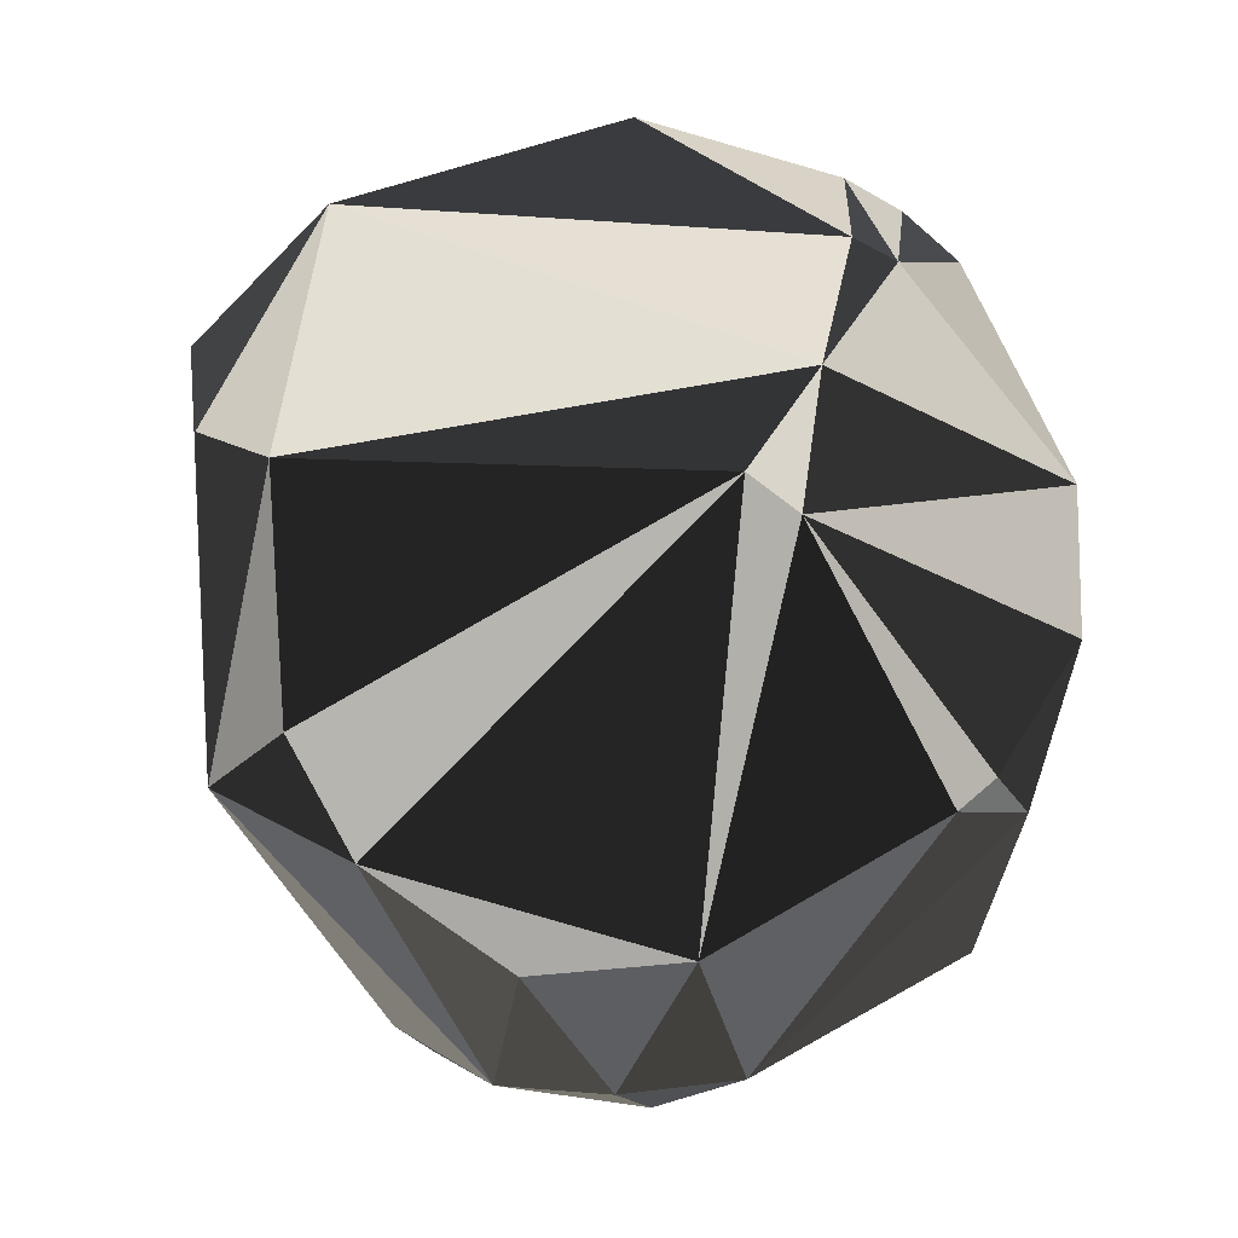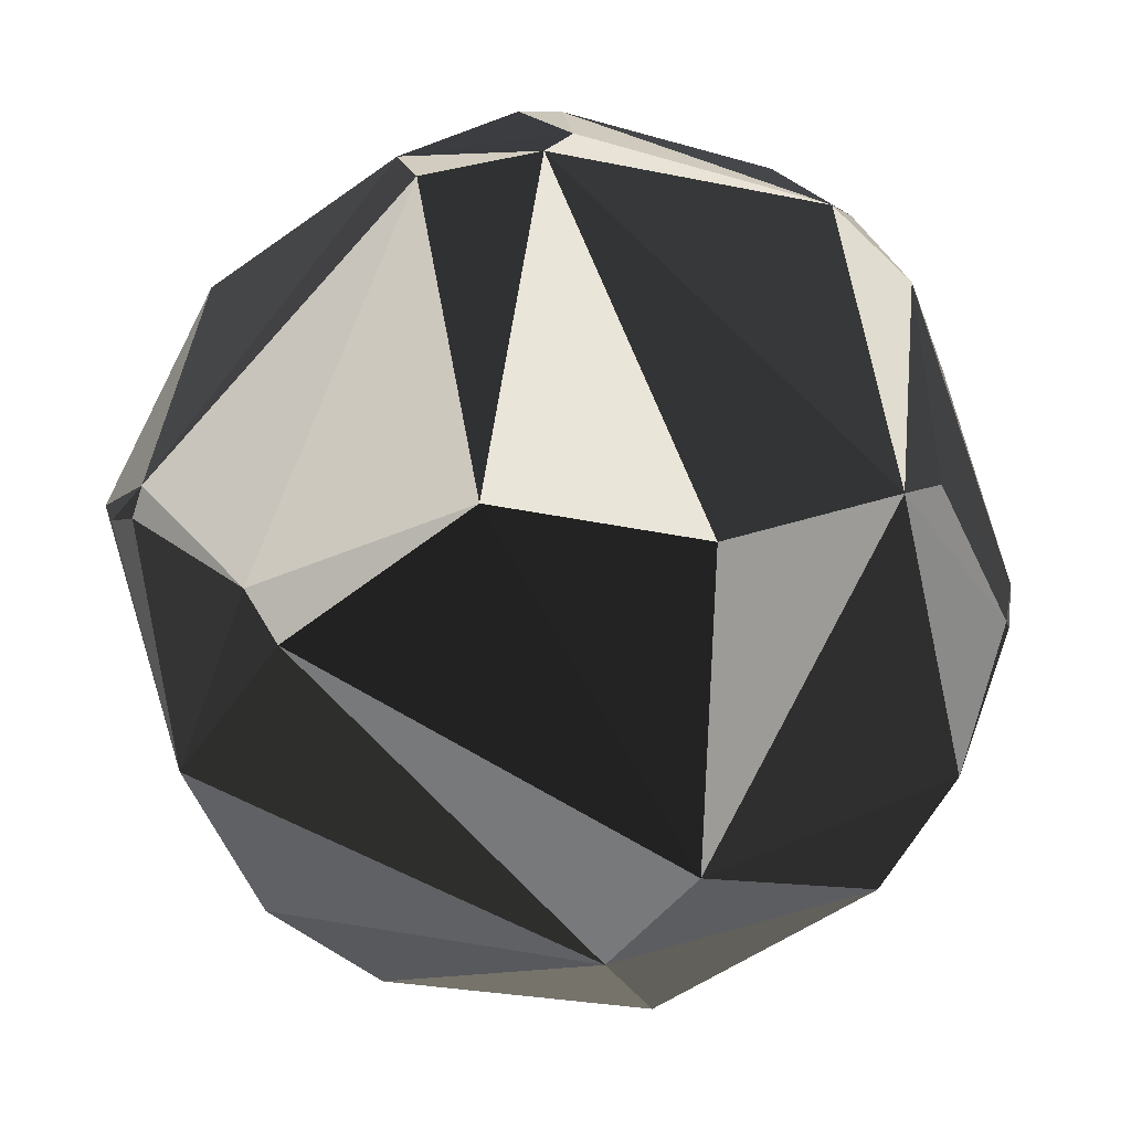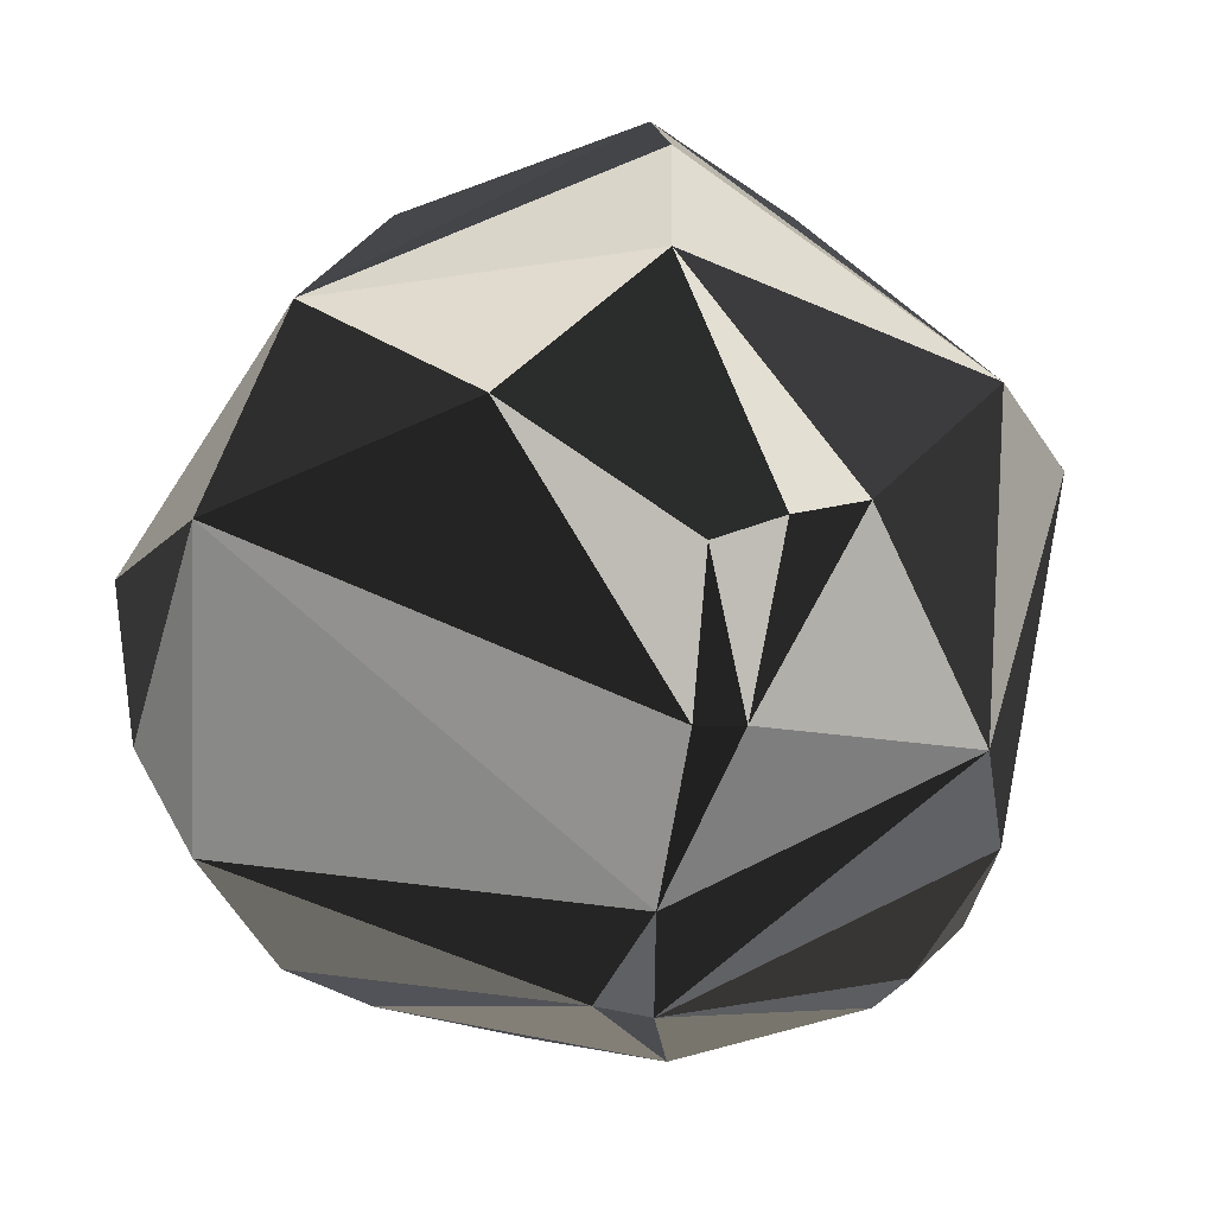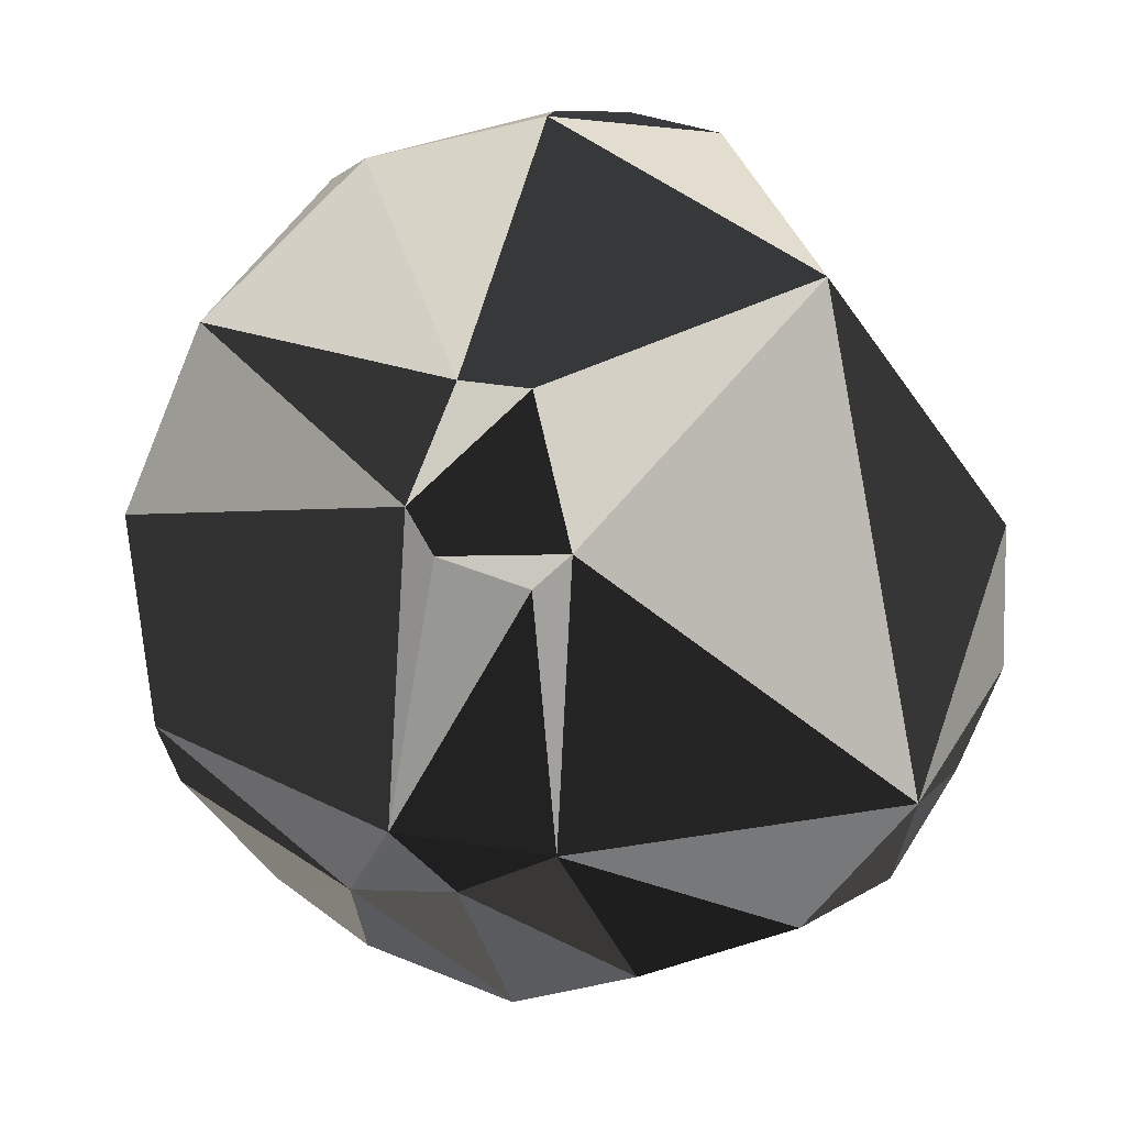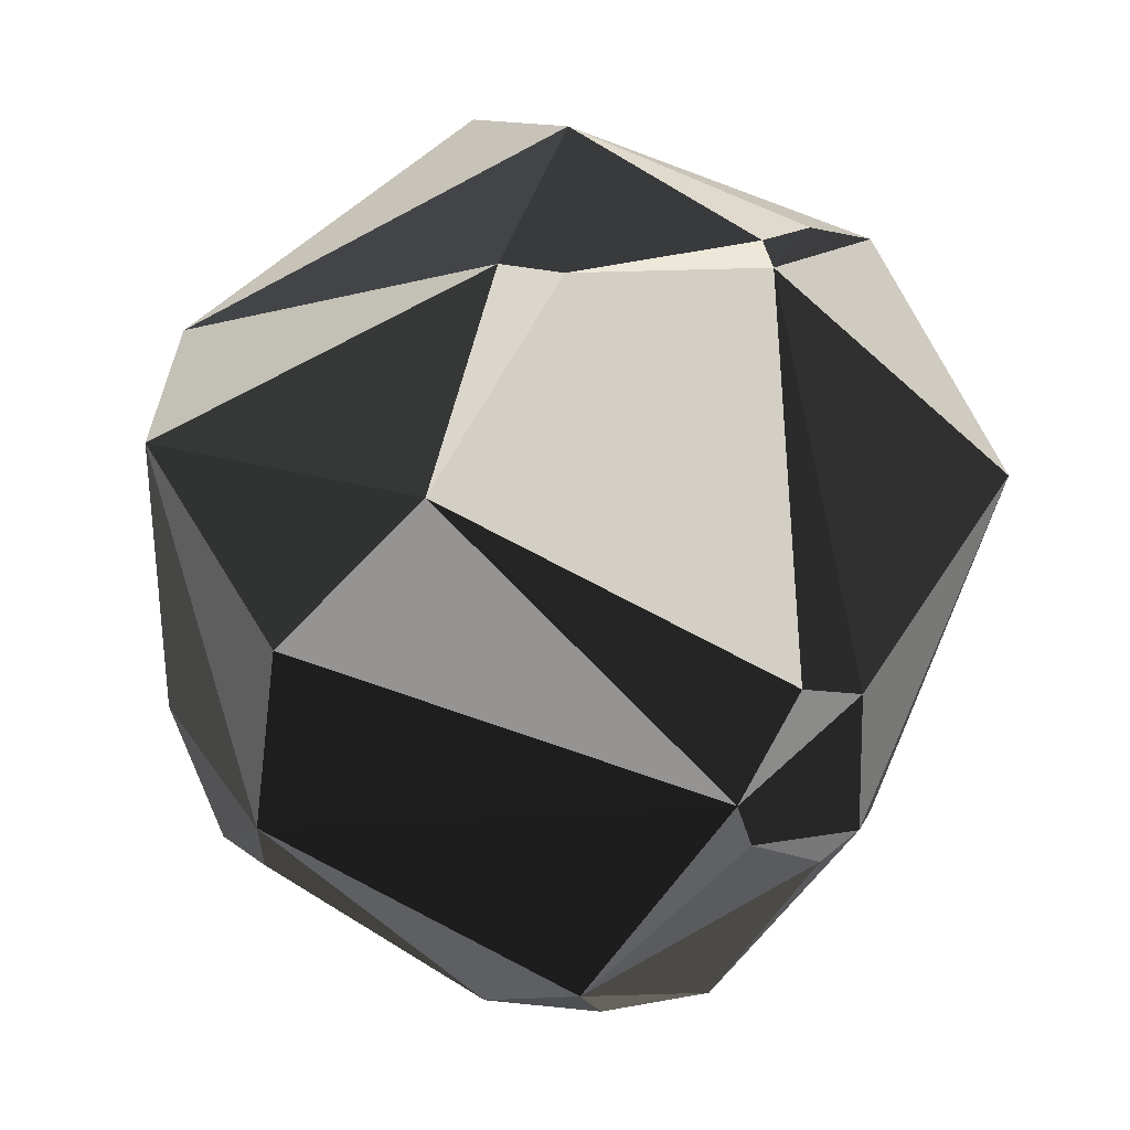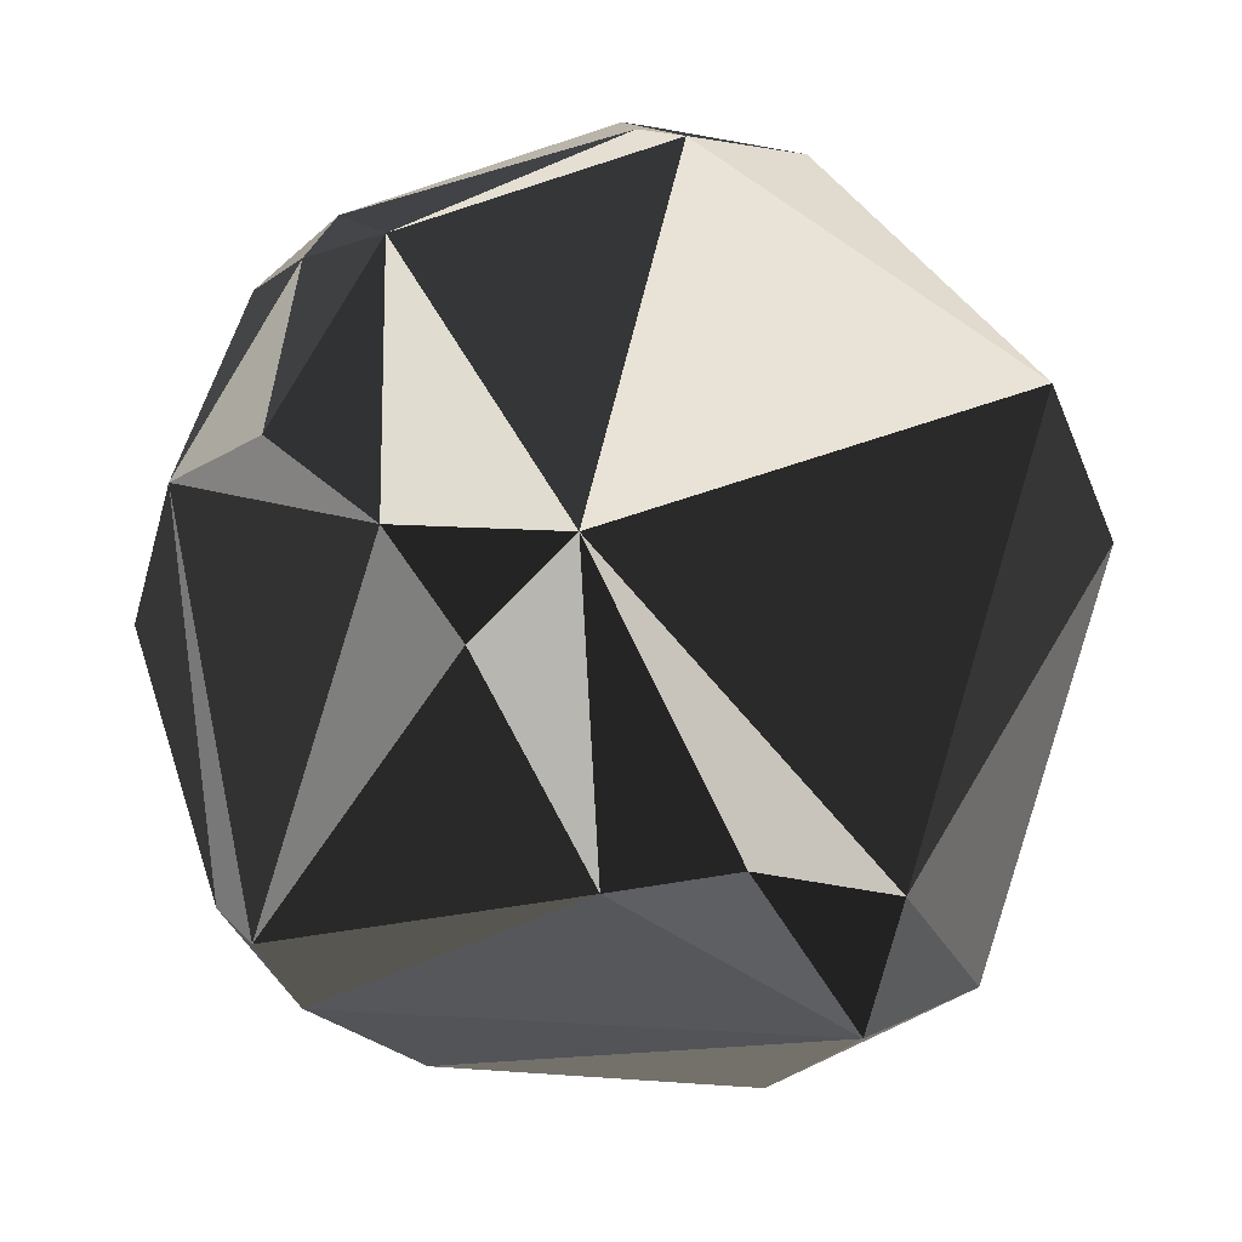
<metadata>
{"format":"obj","ext":"obj","renderer":"f3d","projection":"perspective","resolution":1024,"background":"white","views":[{"elev":-49.4,"azim":-163.6,"up":"+Y"},{"elev":63.9,"azim":-127.8,"up":"+Z"},{"elev":14.4,"azim":-146.5,"up":"+Y"},{"elev":-24.3,"azim":46.3,"up":"+Y"},{"elev":12.2,"azim":7.1,"up":"+Y"},{"elev":-29.5,"azim":50.5,"up":"+Z"}]}
</metadata>
<code>
v 0.6412 -0.1338 -0.8631
v 0.605 0.8615 0.2974
v 0.7269 0.8228 0.1355
v 0.001787 0.8152 0.639
v -0.5112 -0.4718 0.588
v -0.3608 0.9011 -0.4364
v -0.6278 0.1012 -0.7834
v 0.1374 0.8006 0.6549
v 0.5287 -0.3293 0.7695
v 0.4621 -0.324 -0.8986
v 0.5025 -0.2319 0.8236
v 0.4153 -0.8094 0.334
v -0.392 -0.4958 -0.7538
v -0.7859 0.4668 -0.4197
v 0.1574 -0.7471 0.5545
v 0.7476 -0.6053 -0.3956
v -0.1673 1.052 -0.1342
v 0.08556 1.058 0.1821
v 0.7425 -0.02435 0.711
v 0.1843 -0.8422 0.3914
v -0.2115 0.6675 -0.8168
v -0.7026 0.4589 -0.5769
v -0.103 0.3899 0.9017
v 0.3767 0.388 -0.9612
v -0.6789 -0.6171 -0.01625
v 0.6614 -0.4016 0.6347
v 0.5404 0.7977 0.483
v 0.7392 -0.3413 0.601
v -0.777 0.6019 0.1222
v -0.5494 -0.2691 -0.7773
v -0.8762 -0.2995 -0.02513
v -0.8093 0.3876 0.3479
v 0.5137 0.8474 0.4326
v 0.6254 0.005465 0.8032
v 0.3084 0.784 -0.7274
v 0.2302 -0.9354 -0.07449
v -0.5072 -0.3647 0.6686
v -0.061 -0.7973 0.47
v 0.6981 0.1986 -0.8355
v -0.6992 0.0945 -0.7087
v 0.4618 -0.8258 -0.3318
v -0.4241 0.06124 0.8411
v -0.6122 0.4247 -0.7087
v -0.09537 -0.9343 -0.02021
v -0.5982 -0.6966 -0.02693
v -0.7086 -0.5519 0.1551
v -0.9278 -0.04476 -0.1957
v -0.471 -0.5334 -0.6606
v 1.033 0.3239 0.1602
v 0.5313 -0.6829 -0.5537
f 16 39 49
f 28 16 49
f 45 38 46
f 30 7 24
f 39 3 49
f 3 27 49
f 10 30 24
f 30 10 13
f 48 30 13
f 48 31 47
f 30 48 47
f 31 25 46
f 25 45 46
f 48 25 31
f 25 48 45
f 44 38 45
f 48 44 45
f 44 48 13
f 44 41 36
f 41 44 13
f 41 12 36
f 12 41 16
f 28 12 16
f 37 31 46
f 40 30 47
f 30 40 7
f 7 21 24
f 35 39 24
f 35 3 39
f 21 35 24
f 3 35 18
f 35 21 6
f 2 3 18
f 3 2 27
f 1 39 16
f 10 1 16
f 39 1 24
f 1 10 24
f 41 50 16
f 50 10 16
f 50 41 13
f 10 50 13
f 26 28 9
f 26 12 28
f 15 37 38
f 15 26 9
f 26 15 12
f 38 5 46
f 5 37 46
f 37 5 38
f 28 19 9
f 19 28 49
f 27 19 49
f 34 19 27
f 29 4 18
f 23 32 42
f 32 4 29
f 4 32 23
f 32 37 42
f 37 32 31
f 31 32 47
f 32 29 47
f 8 34 27
f 8 23 34
f 8 4 23
f 4 8 18
f 23 11 34
f 19 11 9
f 11 19 34
f 11 23 42
f 37 11 42
f 11 15 9
f 15 11 37
f 6 14 29
f 29 14 47
f 14 40 47
f 35 17 18
f 17 35 6
f 17 29 18
f 17 6 29
f 33 2 18
f 2 33 27
f 8 33 18
f 33 8 27
f 20 15 38
f 15 20 12
f 12 20 36
f 20 44 36
f 44 20 38
f 43 21 7
f 40 43 7
f 21 43 6
f 14 22 40
f 22 43 40
f 22 14 6
f 43 22 6

</code>
